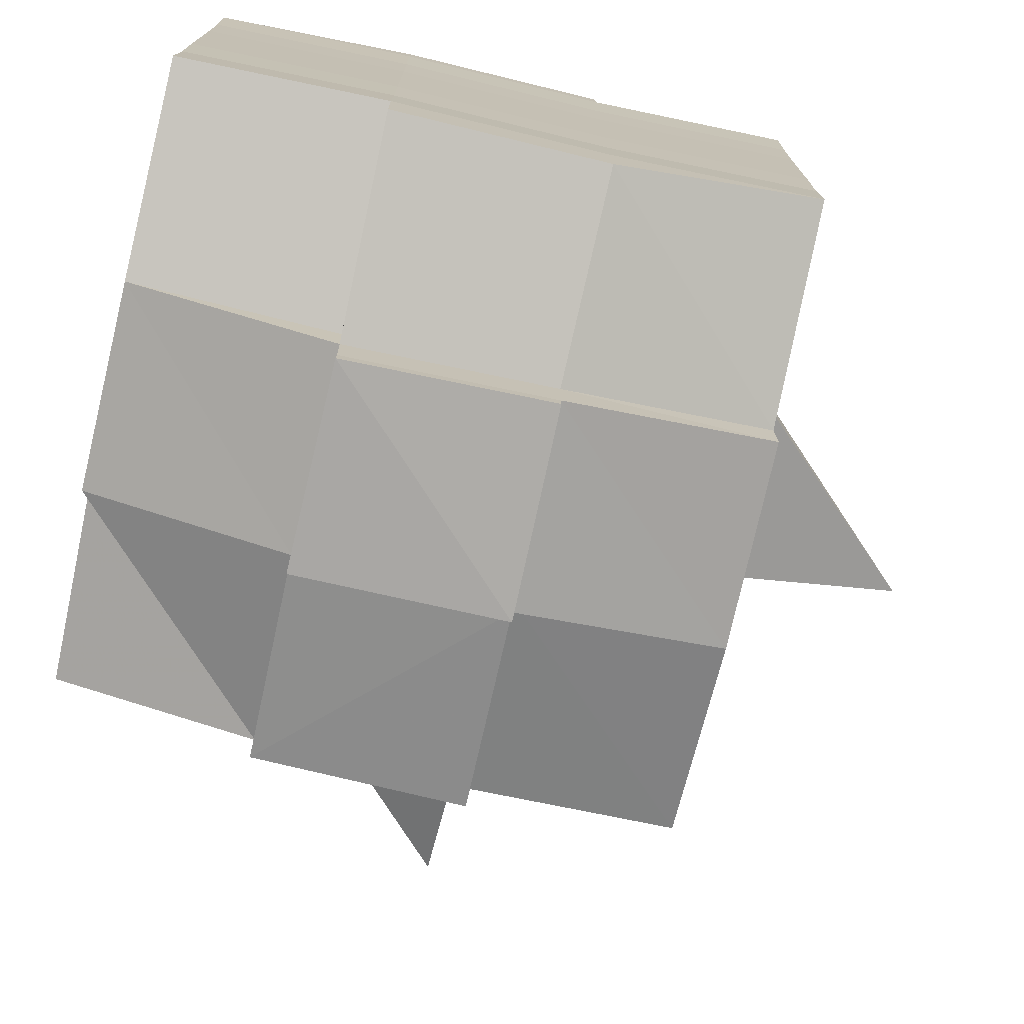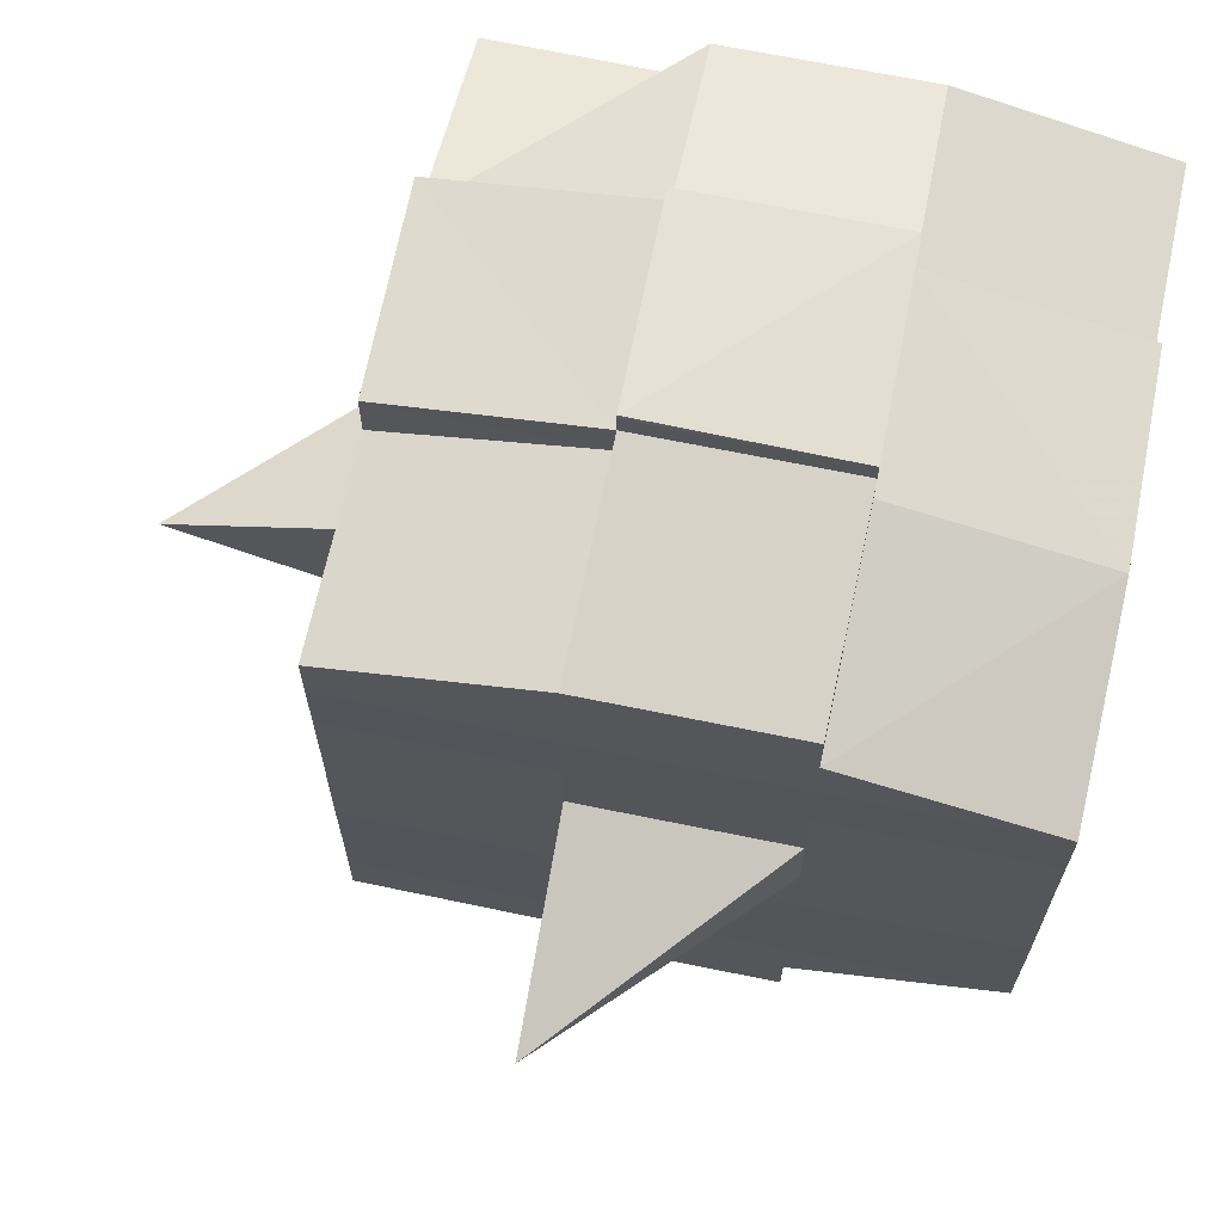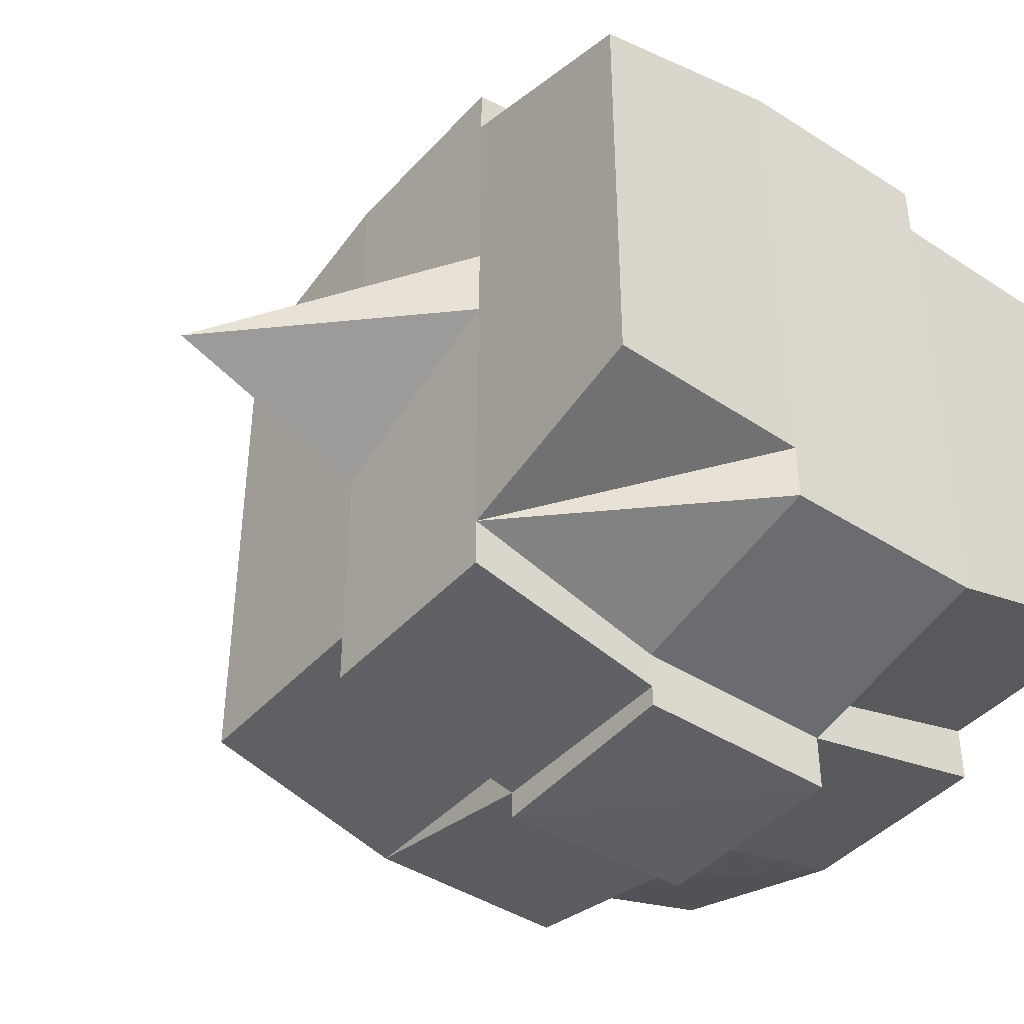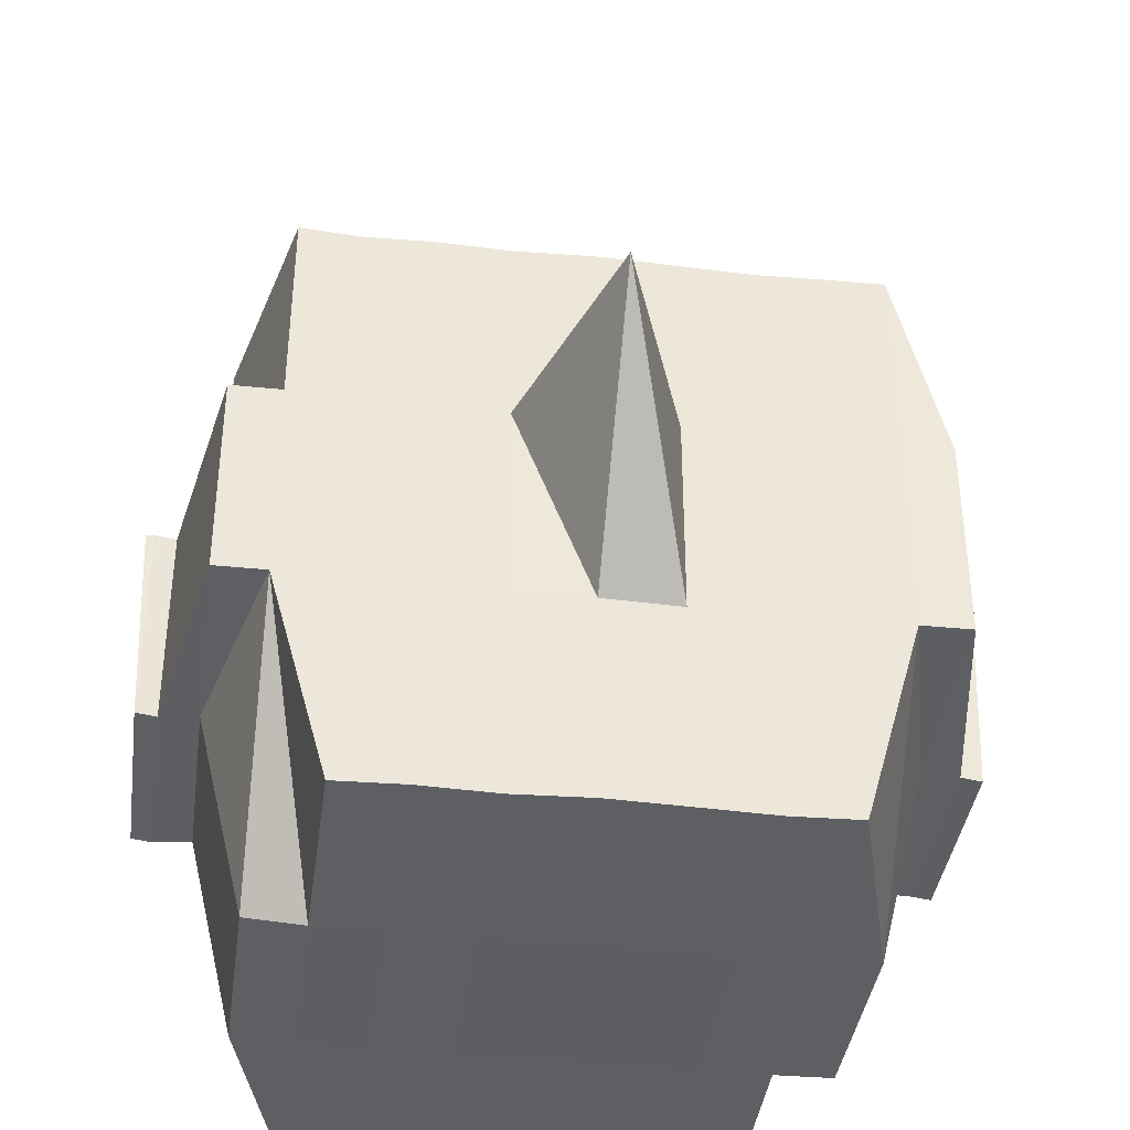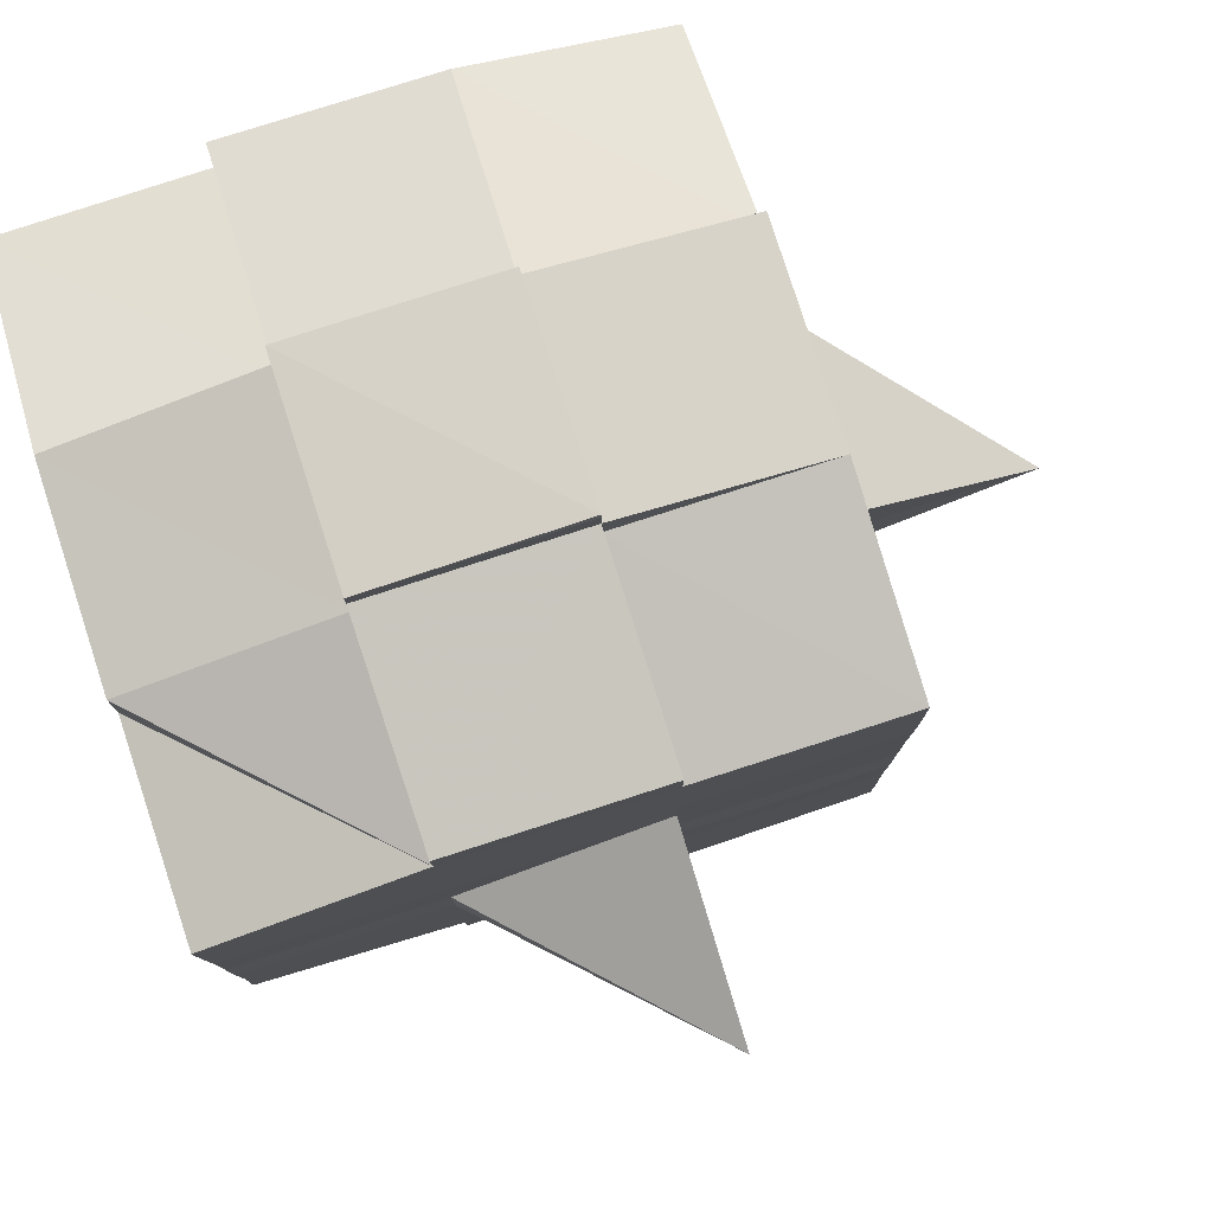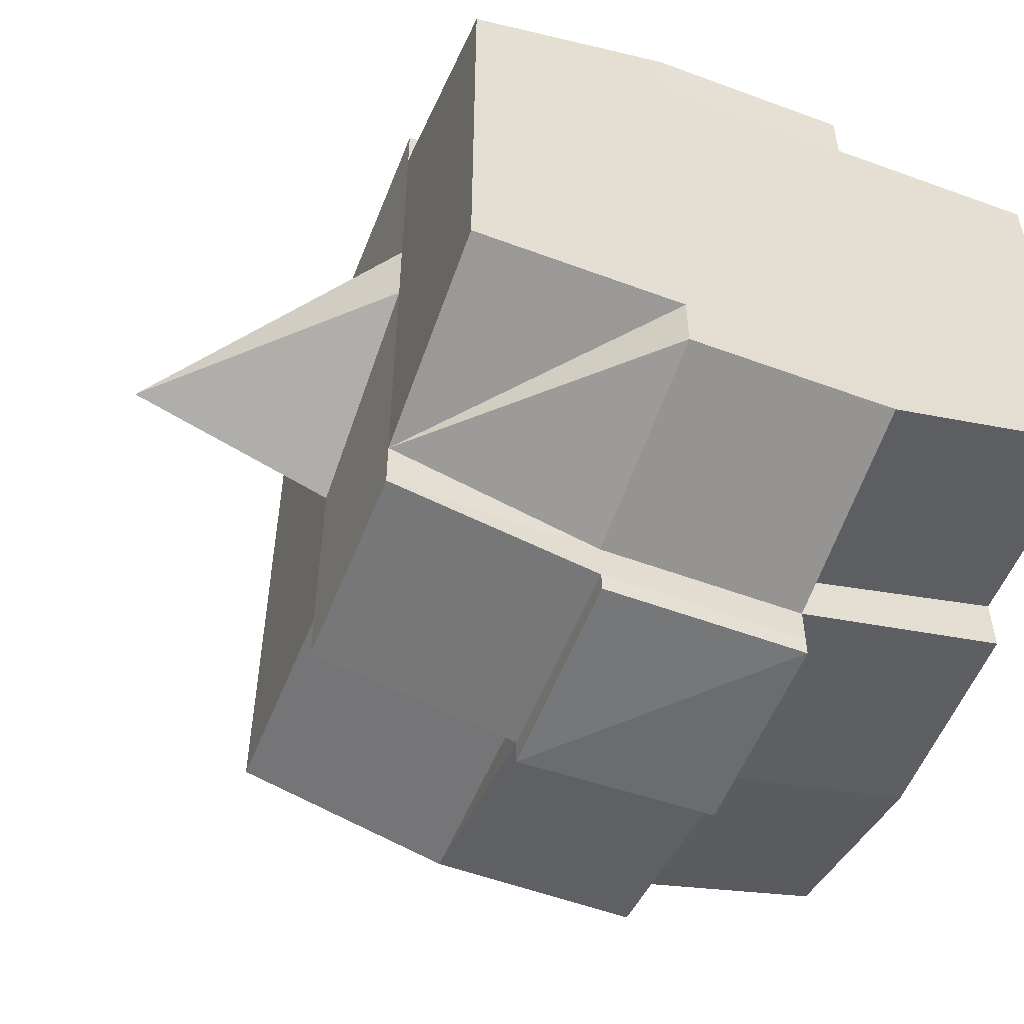
<metadata>
{"format":"obj","ext":"obj","renderer":"f3d","projection":"perspective","resolution":1024,"background":"white","views":[{"elev":-74.7,"azim":-12.7,"up":"+Z"},{"elev":67.5,"azim":-168.3,"up":"+Z"},{"elev":-42.5,"azim":-128.2,"up":"+Z"},{"elev":-39.7,"azim":82.4,"up":"+Y"},{"elev":79.8,"azim":72.2,"up":"+Z"},{"elev":-54.4,"azim":-111.5,"up":"+Z"}]}
</metadata>
<code>
o 3178
v 2159 1887 25.09
v 2159 1887 25.09
v 2159 1887 25.09
v 2159 1887 25.09
v 2159 1887 25.09
v 2159 1887 25.09
v 2159 1887 25.09
v 2159 1887 25.09
v 2159 1887 25.09
v 2159 1887 25.09
v 2159 1887 25.09
v 2159 1887 25.09
v 2159 1887 25.09
v 2159 1887 25.09
v 2159 1887 25.09
v 2159 1887 25.09
v 2159 1887 25.09
v 2159 1887 25.09
v 2159 1887 25.09
v 2159 1887 25.09
v 2159 1887 25.08
v 2159 1887 25.09
v 2159 1887 25.09
v 2159 1887 25.09
v 2159 1887 25.08
v 2159 1887 25.09
v 2159 1887 25.08
v 2159 1887 25.08
v 2159 1887 25.09
v 2159 1887 25.08
v 2159 1887 25.08
v 2159 1887 25.08
v 2159 1887 25.08
v 2159 1887 25.08
v 2159 1887 25.08
v 2159 1887 25.08
v 2159 1887 25.08
v 2159 1887 25.08
v 2159 1887 25.07
v 2159 1887 25.08
v 2159 1887 25.07
v 2159 1887 25.07
v 2159 1887 25.07
v 2159 1887 25.07
v 2159 1887 25.07
v 2159 1887 25.07
v 2159 1887 25.07
v 2159 1887 25.07
v 2159 1887 25.07
v 2159 1887 25.07
v 2159 1887 25.07
v 2159 1887 25.07
v 2159 1887 25.07
v 2159 1887 25.08
v 2159 1887 25.07
v 2159 1887 25.08
v 2159 1887 25.08
v 2159 1887 25.07
v 2159 1887 25.08
v 2159 1887 25.07
v 2159 1887 25.07
v 2159 1887 25.07
v 2159 1887 25.07
v 2159 1887 25.07
v 2159 1887 25.07
v 2159 1887 25.07
v 2159 1887 25.07
v 2159 1887 25.07
v 2159 1887 25.07
v 2159 1887 25.07
v 2159 1887 25.06
v 2159 1887 25.06
v 2159 1887 25.06
v 2159 1887 25.06
v 2159 1887 25.06
v 2159 1887 25.06
v 2159 1887 25.06
v 2159 1887 25.07
v 2159 1887 25.06
v 2159 1887 25.06
v 2159 1887 25.06
v 2159 1887 25.06
v 2159 1887 25.06
v 2159 1887 25.06
v 2159 1887 25.06
v 2159 1887 25.06
v 2159 1887 25.06
v 2159 1887 25.05
v 2159 1887 25.06
v 2159 1887 25.05
v 2159 1887 25.05
v 2159 1887 25.05
v 2159 1887 25.05
v 2159 1887 25.05
v 2159 1887 25.05
v 2159 1887 25.05
v 2159 1887 25.06
v 2159 1887 25.05
v 2159 1887 25.05
v 2159 1887 25.05
v 2159 1887 25.05
v 2159 1887 25.05
v 2159 1887 25.05
v 2159 1887 25.05
v 2159 1887 25.05
v 2159 1887 25.05
v 2159 1887 25.05
v 2159 1887 25.05
v 2159 1887 25.05
v 2159 1887 25.05
v 2159 1887 25.05
v 2159 1887 25.05
v 2159 1887 25.05
v 2159 1887 25.05
v 2159 1887 25.06
v 2159 1887 25.05
v 2159 1887 25.05
v 2159 1887 25.05
v 2159 1887 25.05
v 2159 1887 25.05
v 2159 1887 25.05
v 2159 1887 25.05
v 2159 1887 25.05
v 2159 1887 25.05
v 2159 1887 25.06
v 2159 1887 25.05
v 2159 1887 25.06
v 2159 1887 25.06
v 2159 1887 25.06
v 2159 1887 25.06
v 2159 1887 25.06
v 2159 1887 25.06
v 2159 1887 25.06
v 2159 1887 25.06
v 2159 1887 25.06
v 2159 1887 25.06
v 2159 1887 25.07
v 2159 1887 25.06
v 2159 1887 25.06
v 2159 1887 25.06
v 2159 1887 25.06
v 2159 1887 25.07
v 2159 1887 25.07
v 2159 1887 25.07
v 2159 1887 25.07
v 2159 1887 25.07
v 2159 1887 25.07
v 2159 1887 25.07
v 2159 1887 25.07
v 2159 1887 25.07
v 2159 1887 25.07
v 2159 1887 25.07
v 2159 1887 25.08
v 2159 1887 25.07
v 2159 1887 25.07
v 2159 1887 25.07
v 2159 1887 25.08
v 2159 1887 25.08
v 2159 1887 25.08
v 2159 1887 25.08
v 2159 1887 25.08
v 2159 1887 25.08
v 2159 1887 25.09
v 2159 1887 25.08
v 2159 1887 25.08
v 2159 1887 25.08
v 2159 1887 25.08
v 2159 1887 25.08
v 2159 1887 25.08
v 2159 1887 25.08
v 2159 1887 25.08
v 2159 1887 25.08
v 2159 1887 25.08
v 2159 1887 25.08
v 2159 1887 25.08
v 2159 1887 25.08
v 2159 1887 25.08
v 2159 1887 25.09
v 2159 1887 25.08
v 2159 1887 25.09
v 2159 1887 25.09
v 2159 1887 25.09
v 2159 1887 25.09
v 2159 1887 25.09
v 2159 1887 25.09
v 2159 1887 25.09
v 2159 1887 25.09
v 2159 1887 25.09
v 2159 1887 25.08
v 2159 1887 25.09
v 2159 1887 25.09
v 2159 1887 25.09
v 2159 1887 25.09
v 2159 1887 25.09
v 2159 1887 25.09
v 2159 1887 25.09
v 2159 1887 25.09
v 2159 1887 25.08
v 2159 1887 25.09
v 2159 1887 25.08
v 2159 1887 25.09
v 2159 1887 25.09
v 2159 1887 25.09
v 2159 1887 25.09
v 2159 1887 25.08
v 2159 1887 25.08
v 2159 1887 25.08
v 2159 1887 25.08
v 2159 1887 25.08
v 2159 1887 25.08
v 2159 1887 25.08
v 2159 1887 25.08
v 2159 1887 25.08
v 2159 1887 25.08
v 2159 1887 25.08
v 2159 1887 25.08
v 2159 1887 25.07
v 2159 1887 25.08
v 2159 1887 25.08
v 2159 1887 25.08
v 2159 1887 25.07
v 2159 1887 25.07
v 2159 1887 25.07
v 2159 1887 25.07
v 2159 1887 25.08
v 2159 1887 25.07
v 2159 1887 25.07
v 2159 1887 25.07
v 2159 1887 25.07
v 2159 1887 25.07
v 2159 1887 25.07
v 2159 1887 25.06
v 2159 1887 25.07
v 2159 1887 25.07
v 2159 1887 25.07
v 2159 1887 25.06
v 2159 1887 25.06
v 2159 1887 25.06
v 2159 1887 25.06
v 2159 1887 25.07
v 2159 1887 25.06
v 2159 1887 25.06
v 2159 1887 25.06
v 2159 1887 25.06
v 2159 1887 25.06
v 2159 1887 25.06
v 2159 1887 25.06
v 2159 1887 25.06
v 2159 1887 25.05
v 2159 1887 25.06
v 2159 1887 25.06
v 2159 1887 25.06
v 2159 1887 25.06
v 2159 1887 25.06
v 2159 1887 25.06
v 2159 1887 25.05
v 2159 1887 25.06
v 2159 1887 25.06
v 2159 1887 25.06
v 2159 1887 25.06
v 2159 1887 25.06
v 2159 1887 25.06
v 2159 1887 25.05
v 2159 1887 25.05
v 2159 1887 25.05
v 2159 1887 25.05
v 2159 1887 25.05
v 2159 1887 25.05
v 2159 1887 25.05
v 2159 1887 25.06
v 2159 1887 25.05
v 2159 1887 25.06
v 2159 1887 25.06
v 2159 1887 25.06
v 2159 1887 25.05
v 2159 1887 25.06
v 2159 1887 25.06
v 2159 1887 25.06
v 2159 1887 25.06
v 2159 1887 25.07
v 2159 1887 25.07
v 2159 1887 25.07
v 2159 1887 25.07
v 2159 1887 25.07
v 2159 1887 25.07
v 2159 1887 25.06
v 2159 1887 25.06
v 2159 1887 25.07
v 2159 1887 25.07
v 2159 1887 25.07
v 2159 1887 25.07
v 2159 1887 25.07
v 2159 1887 25.07
v 2159 1887 25.07
v 2159 1887 25.07
v 2159 1887 25.07
v 2159 1887 25.07
v 2159 1887 25.08
v 2159 1887 25.08
v 2159 1887 25.08
v 2159 1887 25.08
v 2159 1887 25.08
v 2159 1887 25.08
v 2159 1887 25.08
v 2159 1887 25.09
v 2159 1887 25.09
v 2159 1887 25.09
v 2159 1887 25.09
v 2159 1887 25.09
v 2159 1887 25.09
v 2159 1887 25.09
v 2159 1887 25.08
v 2159 1887 25.08
v 2159 1887 25.08
v 2159 1887 25.08
v 2159 1887 25.08
v 2159 1887 25.08
v 2159 1887 25.08
v 2159 1887 25.08
v 2159 1887 25.07
v 2159 1887 25.07
v 2159 1887 25.07
v 2159 1887 25.07
v 2159 1887 25.07
v 2159 1887 25.07
v 2159 1887 25.07
v 2159 1887 25.07
v 2159 1887 25.07
v 2159 1887 25.07
v 2159 1887 25.06
v 2159 1887 25.06
v 2159 1887 25.06
v 2159 1887 25.05
v 2159 1887 25.05
v 2159 1887 25.06
v 2159 1887 25.05
v 2159 1887 25.05
v 2159 1887 25.05
v 2159 1887 25.05
v 2159 1887 25.05
f 1 2 3
f 2 4 5
f 1 6 7
f 8 9 10
f 11 12 10
f 13 14 8
f 15 16 12
f 17 18 16
f 19 20 15
f 20 21 22
f 23 19 24
f 17 25 26
f 25 27 18
f 28 25 29
f 30 31 25
f 31 32 33
f 34 33 25
f 25 33 35
f 33 36 35
f 36 37 35
f 33 38 36
f 32 39 38
f 40 38 33
f 39 41 42
f 41 43 44
f 45 42 38
f 46 47 45
f 47 48 49
f 49 50 51
f 52 53 50
f 38 42 54
f 38 54 36
f 36 54 37
f 42 55 54
f 54 56 57
f 55 58 56
f 54 55 59
f 60 61 55
f 61 62 63
f 63 64 58
f 65 63 55
f 55 63 66
f 67 68 64
f 63 67 69
f 70 67 63
f 43 71 70
f 70 72 67
f 71 73 72
f 74 72 70
f 73 75 76
f 72 77 67
f 67 77 78
f 72 76 77
f 79 76 72
f 77 80 68
f 76 81 77
f 81 82 80
f 77 81 83
f 81 84 82
f 76 85 81
f 86 85 76
f 85 87 81
f 86 88 89
f 90 91 84
f 92 93 88
f 94 93 95
f 96 95 97
f 98 99 91
f 100 101 99
f 102 103 98
f 104 105 101
f 103 105 106
f 107 106 108
f 109 102 110
f 111 104 112
f 113 111 114
f 115 113 87
f 112 116 117
f 118 119 116
f 120 118 121
f 122 120 123
f 123 112 124
f 123 117 125
f 126 123 127
f 87 123 128
f 128 123 129
f 87 128 130
f 128 129 131
f 130 128 131
f 131 125 132
f 131 132 133
f 134 135 130
f 130 131 136
f 136 133 137
f 136 131 138
f 139 130 136
f 140 130 139
f 141 134 139
f 139 136 142
f 142 137 143
f 142 136 144
f 145 139 142
f 83 139 145
f 146 141 145
f 145 142 147
f 147 143 148
f 147 142 149
f 150 145 147
f 78 145 150
f 151 146 150
f 150 147 152
f 152 148 153
f 152 147 154
f 155 150 152
f 69 150 155
f 156 151 155
f 155 152 157
f 157 153 158
f 157 152 159
f 160 158 161
f 162 161 163
f 164 165 163
f 166 167 165
f 168 169 162
f 170 157 169
f 171 157 170
f 171 155 157
f 66 155 171
f 172 171 170
f 59 171 172
f 173 156 171
f 174 173 172
f 172 175 176
f 177 176 178
f 177 172 179
f 37 172 177
f 35 37 177
f 35 177 180
f 180 178 181
f 180 177 182
f 183 181 184
f 183 180 185
f 186 180 187
f 188 189 180
f 185 190 191
f 192 193 183
f 194 192 195
f 196 197 190
f 196 198 197
f 199 200 196
f 14 199 201
f 182 196 201
f 201 202 9
f 203 204 202
f 205 206 204
f 207 205 196
f 208 207 196
f 208 209 207
f 207 210 205
f 209 210 207
f 211 209 212
f 210 213 198
f 214 215 209
f 209 216 210
f 159 216 209
f 215 217 216
f 216 218 210
f 210 218 219
f 218 220 213
f 216 221 218
f 154 221 216
f 217 222 221
f 221 223 218
f 223 224 220
f 218 223 225
f 221 226 223
f 149 226 221
f 222 227 226
f 226 228 223
f 228 229 224
f 223 228 230
f 226 231 228
f 144 231 226
f 227 232 231
f 231 233 228
f 233 234 229
f 228 233 235
f 231 236 233
f 232 237 236
f 138 236 231
f 236 238 233
f 238 239 234
f 233 238 240
f 236 241 238
f 242 241 236
f 241 243 238
f 243 244 239
f 238 243 245
f 242 246 247
f 248 249 246
f 250 249 251
f 252 251 253
f 254 255 243
f 255 256 257
f 258 257 243
f 243 257 259
f 257 260 259
f 259 260 261
f 259 261 262
f 257 263 260
f 124 263 257
f 256 264 263
f 264 265 266
f 121 266 263
f 265 267 268
f 263 268 269
f 263 269 270
f 266 108 271
f 272 271 273
f 272 273 274
f 275 110 272
f 276 109 272
f 277 274 278
f 277 272 79
f 260 272 277
f 261 260 277
f 261 277 279
f 279 277 74
f 279 278 280
f 262 261 279
f 262 279 281
f 281 279 52
f 281 280 282
f 283 282 284
f 285 262 281
f 245 262 285
f 286 287 262
f 288 286 285
f 285 289 290
f 291 290 292
f 240 285 291
f 291 285 293
f 294 288 291
f 235 291 295
f 296 294 295
f 295 291 297
f 297 284 298
f 295 297 299
f 299 297 40
f 299 298 300
f 301 295 299
f 230 295 301
f 302 296 301
f 301 299 303
f 303 299 34
f 303 300 304
f 305 304 306
f 307 306 308
f 309 310 308
f 311 312 310
f 313 314 307
f 315 303 314
f 316 303 315
f 205 316 315
f 316 301 303
f 225 301 316
f 317 316 318
f 319 302 316
f 320 321 322
f 323 324 321
f 325 326 327
f 328 329 326
f 330 331 332
f 333 334 335
f 336 337 338
f 338 339 340

</code>
